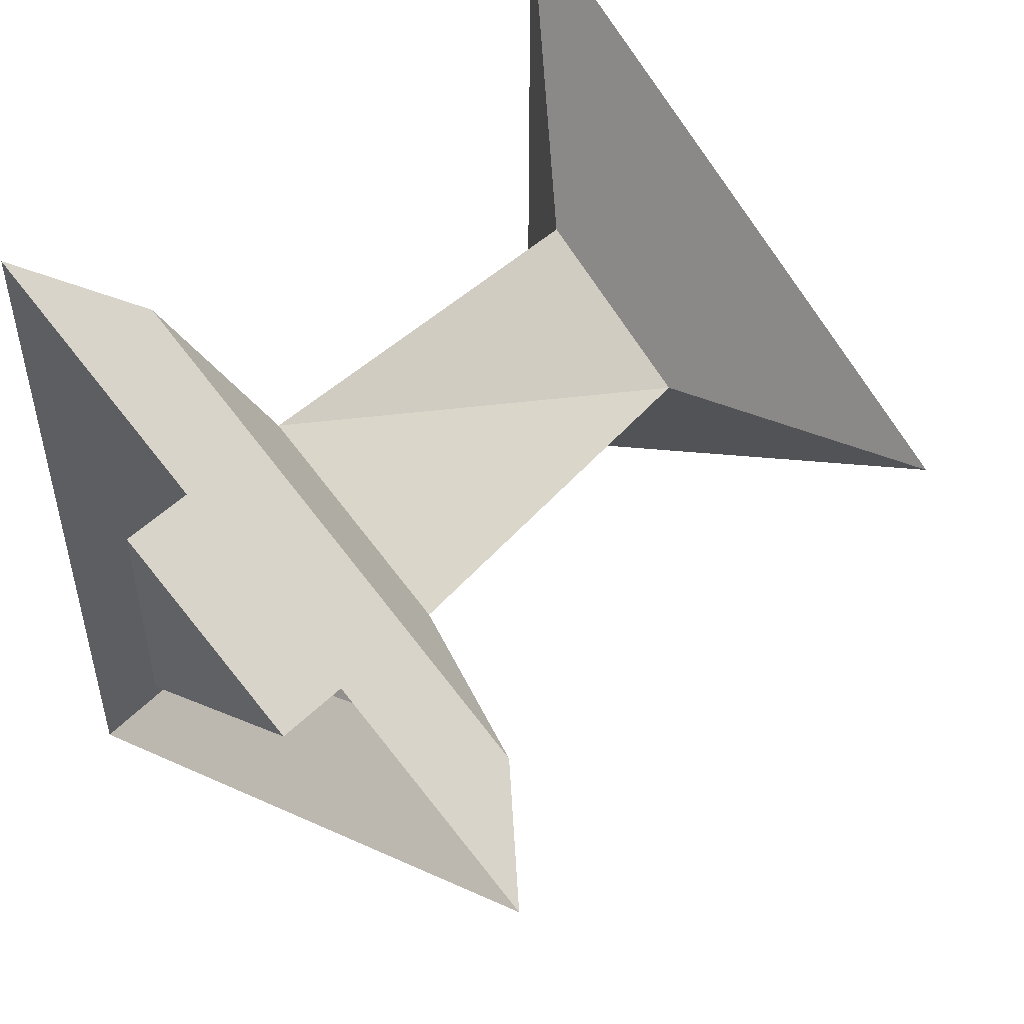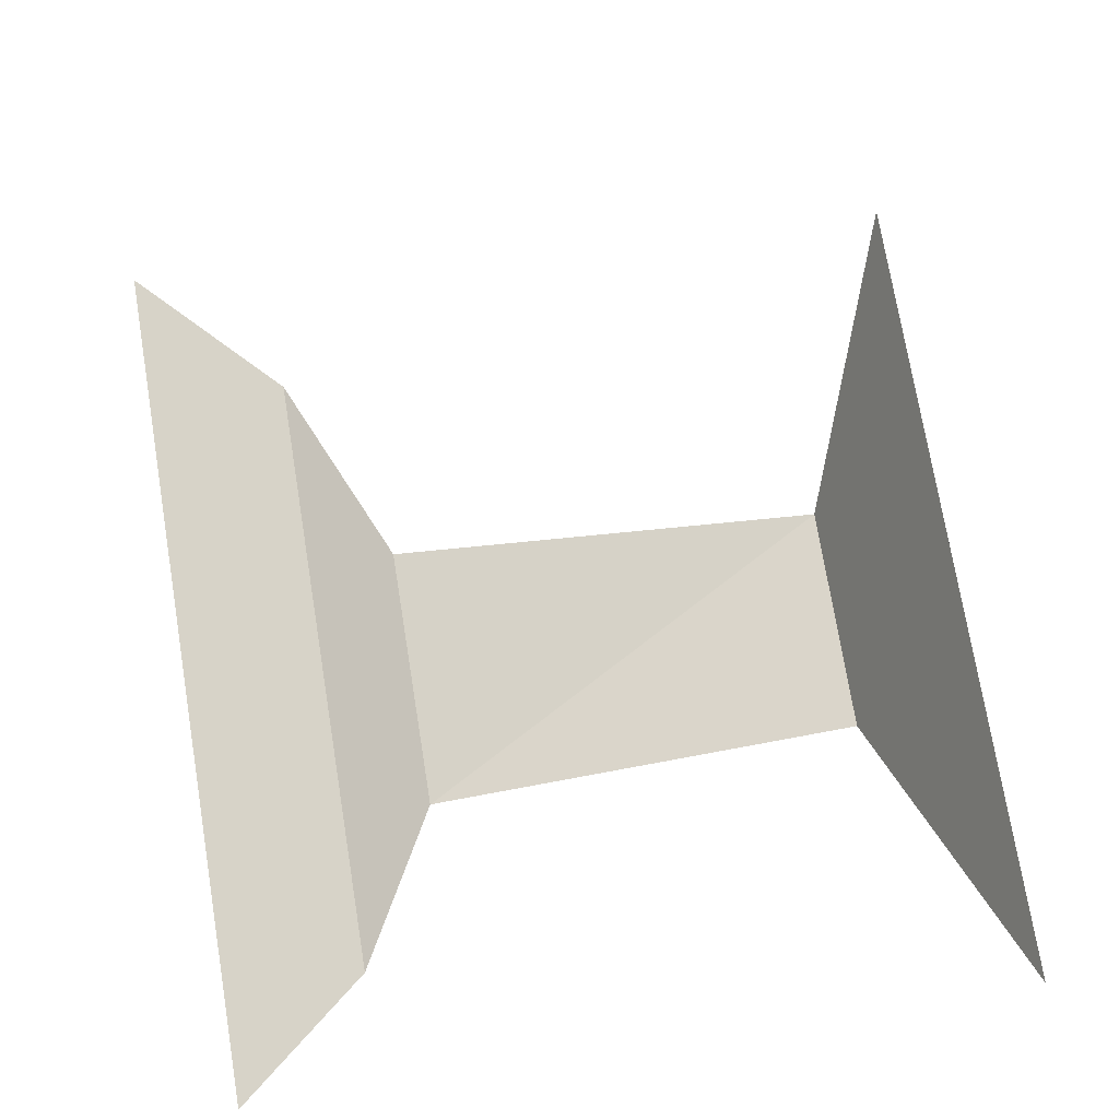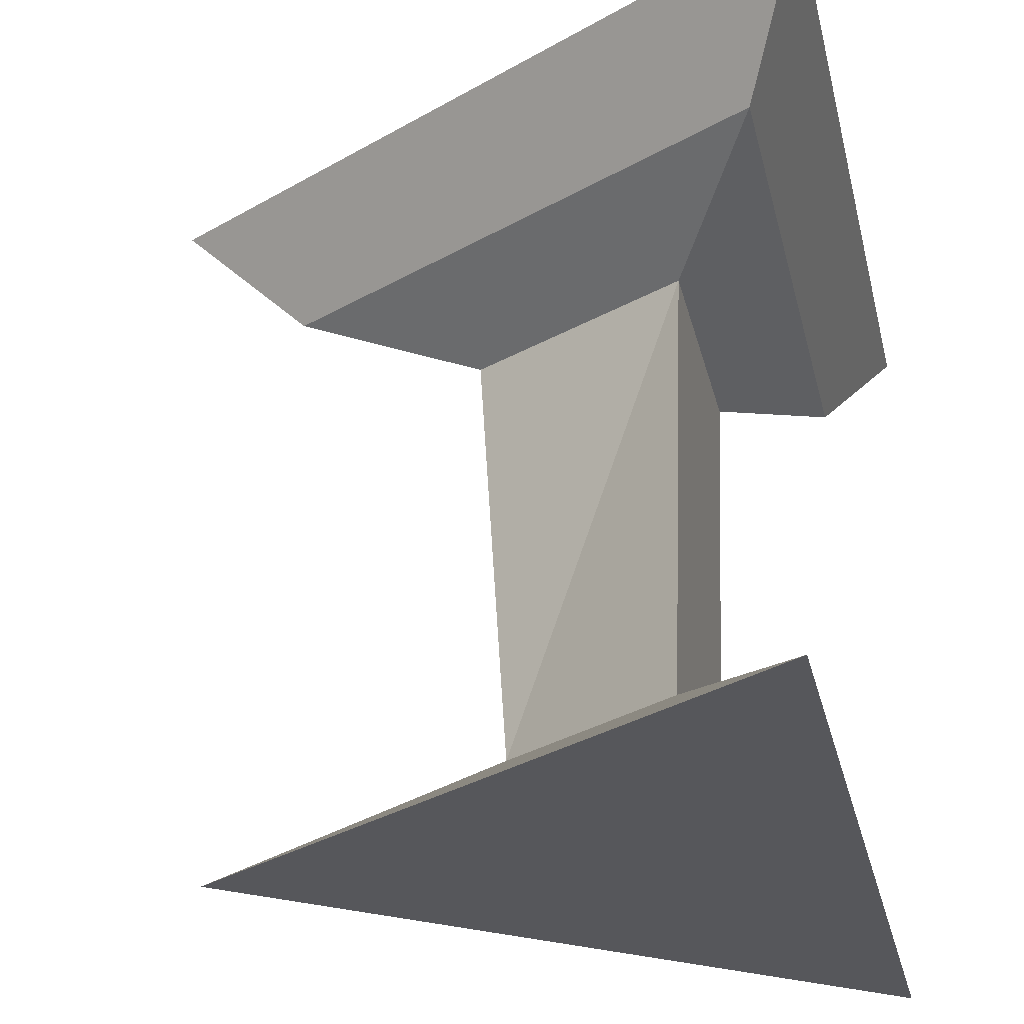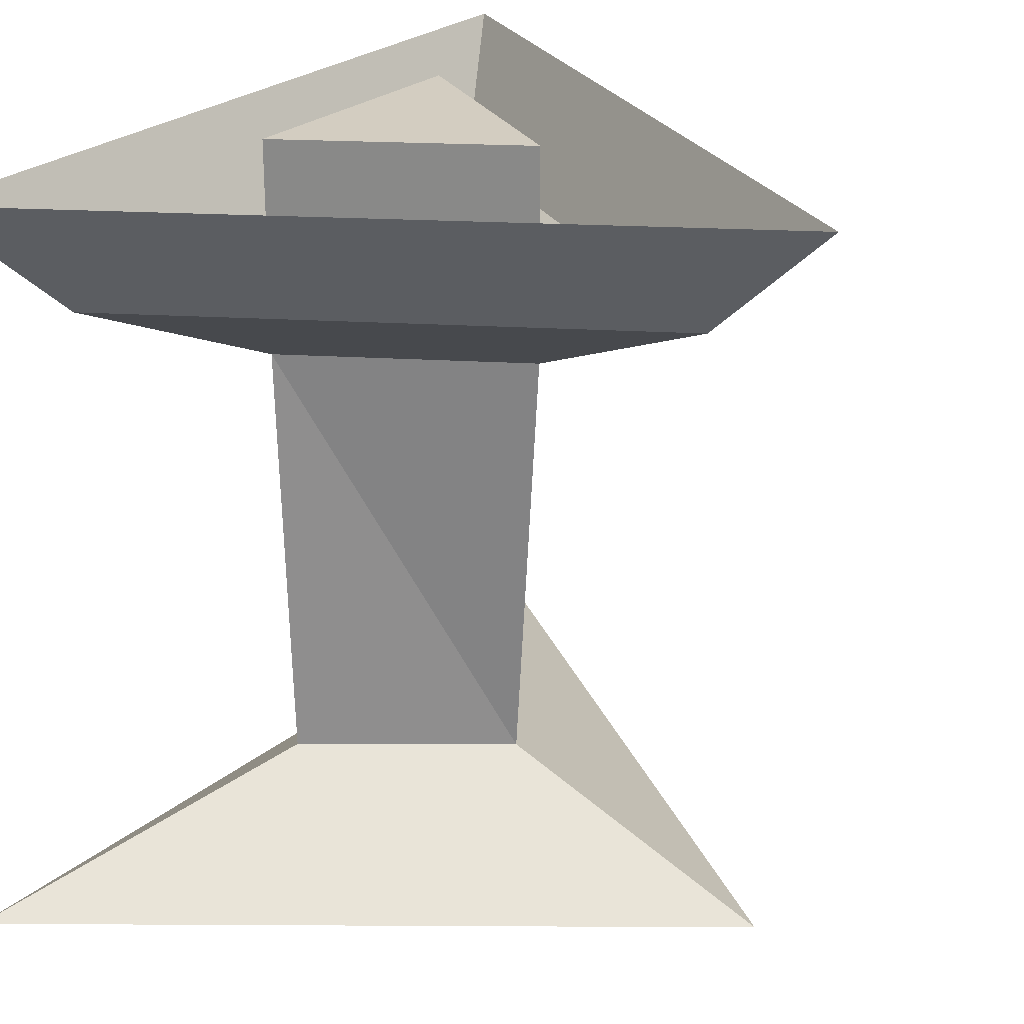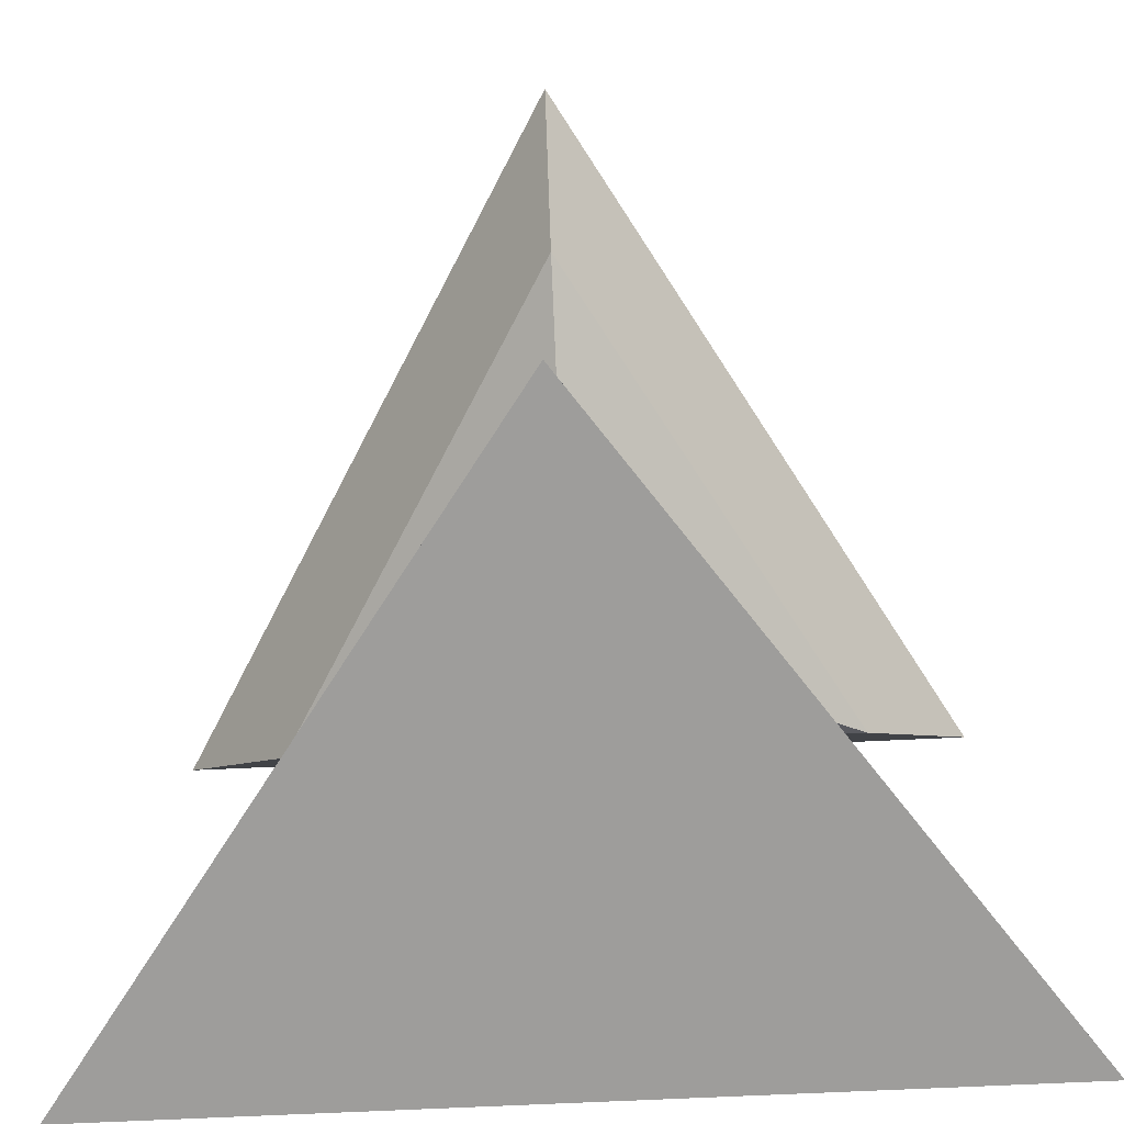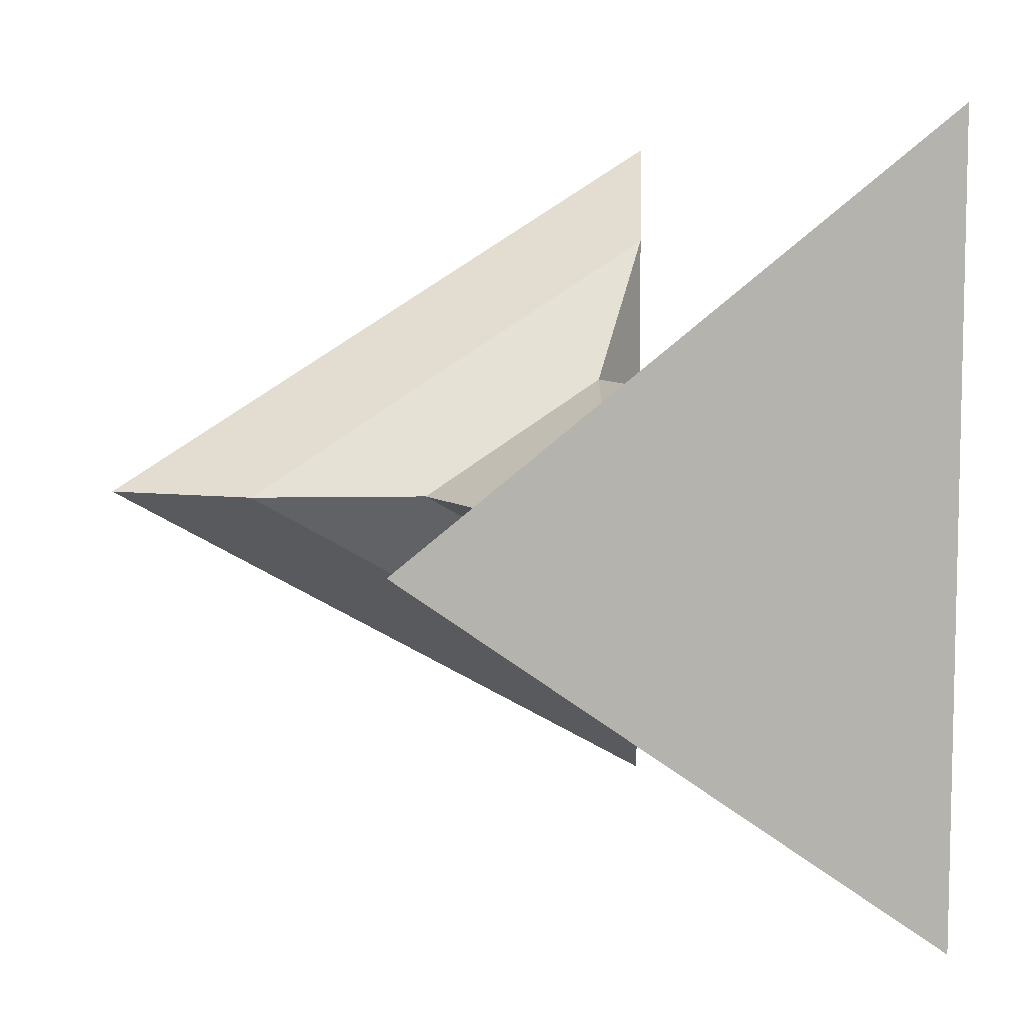
<metadata>
{"format":"obj","ext":"obj","renderer":"f3d","projection":"perspective","resolution":1024,"background":"white","views":[{"elev":50.1,"azim":-137.1,"up":"+Z"},{"elev":-73.7,"azim":-80.7,"up":"+Z"},{"elev":-27.4,"azim":12.6,"up":"+Y"},{"elev":25.7,"azim":-142.4,"up":"+Y"},{"elev":-69.1,"azim":-87.3,"up":"+Y"},{"elev":7.7,"azim":-25.4,"up":"+Z"}]}
</metadata>
<code>
o Vela.001_Circle.001
v 0.04747 -0.07734 -0.1005
v 0.04747 -0.07734 0.1002
v -0.09464 -0.07337 -0.000149
v -0.0277 -0.05039 -0.000149
v 0.014 -0.05155 0.02929
v 0.014 -0.05155 -0.02959
v -0.03389 0.0468 -0.000149
v 0.01709 0.04579 0.02929
v 0.01709 0.04579 -0.02959
v -0.07677 0.06428 -0.000149
v 0.03853 0.06201 0.06643
v 0.03853 0.06201 -0.06673
v -0.1062 0.09258 -0.000149
v 0.05323 0.08945 0.09189
v 0.05323 0.08945 -0.09219
v 0.01709 0.09464 0.02929
v -0.03389 0.09564 -0.000149
v 0.01709 0.09464 -0.02959
f 5 3 2
f 6 2 1
f 1 2 3
f 6 3 4
f 4 9 6
f 5 9 8
f 4 8 7
f 7 12 9
f 8 12 11
f 7 11 10
f 10 15 12
f 12 14 11
f 10 14 13
f 7 18 9
f 18 17 16
f 8 18 16
f 7 16 17
f 5 4 3
f 6 5 2
f 6 1 3
f 4 7 9
f 5 6 9
f 4 5 8
f 7 10 12
f 8 9 12
f 7 8 11
f 10 13 15
f 12 15 14
f 10 11 14
f 7 17 18
f 8 9 18
f 7 8 16

</code>
